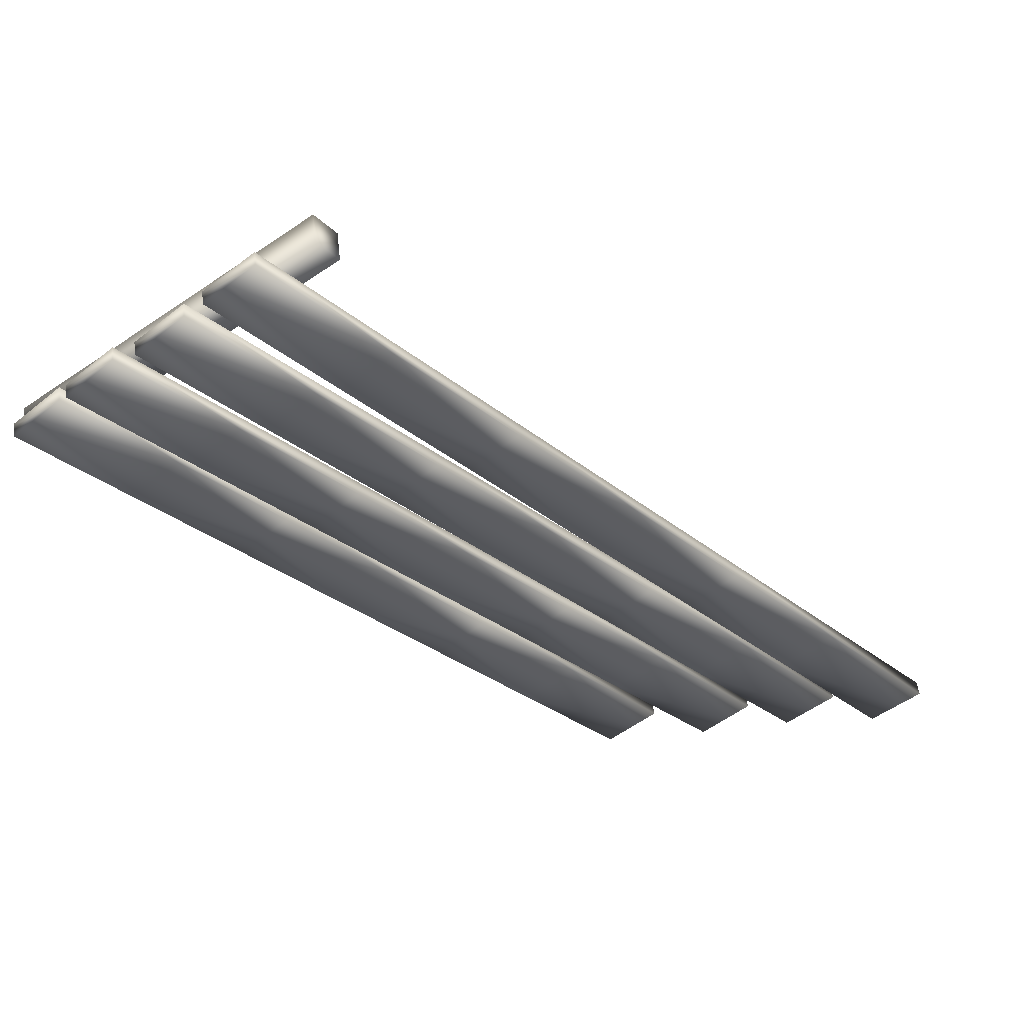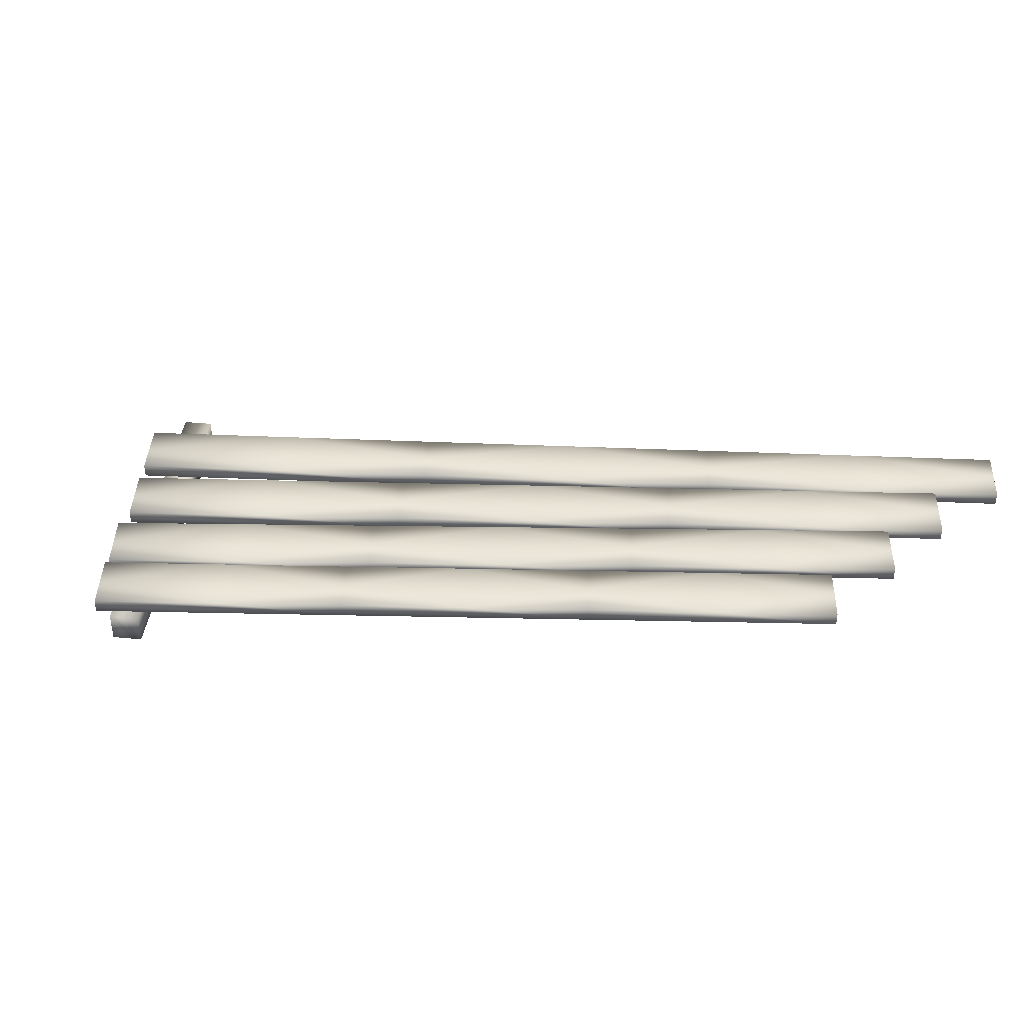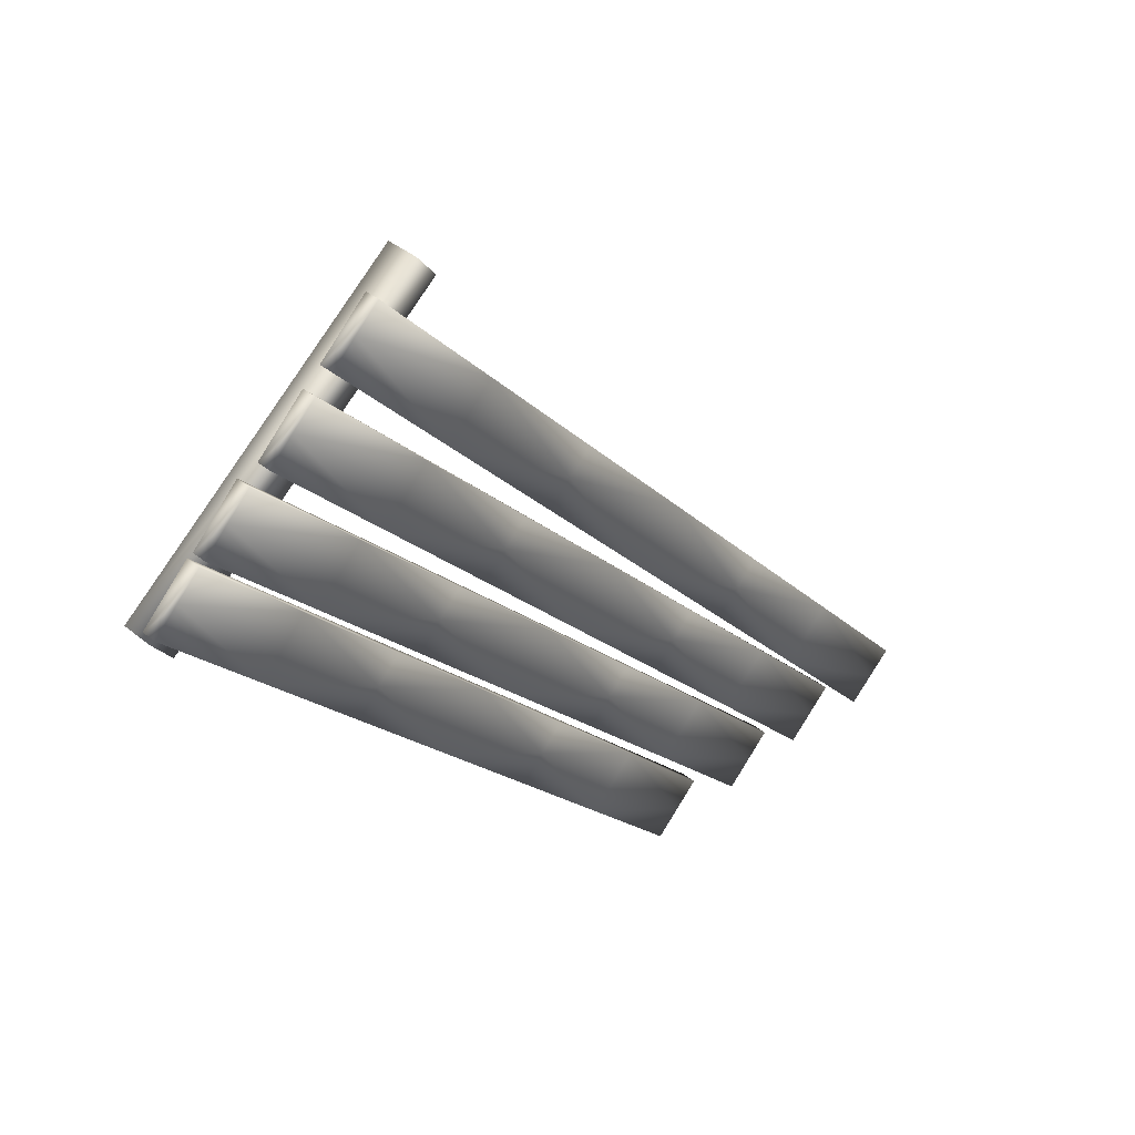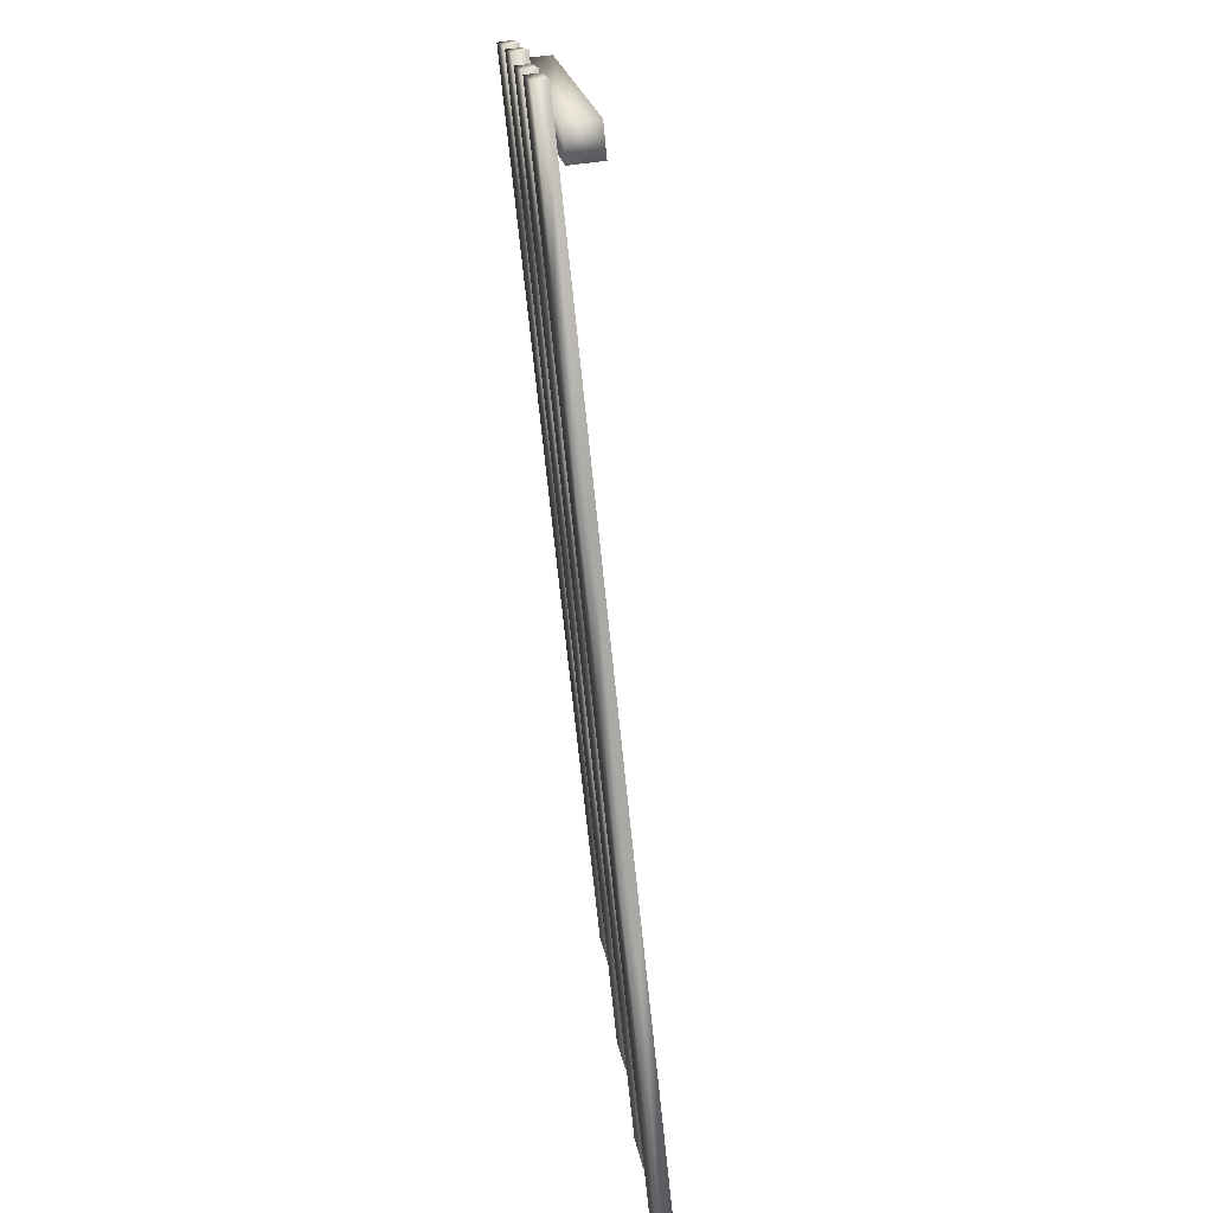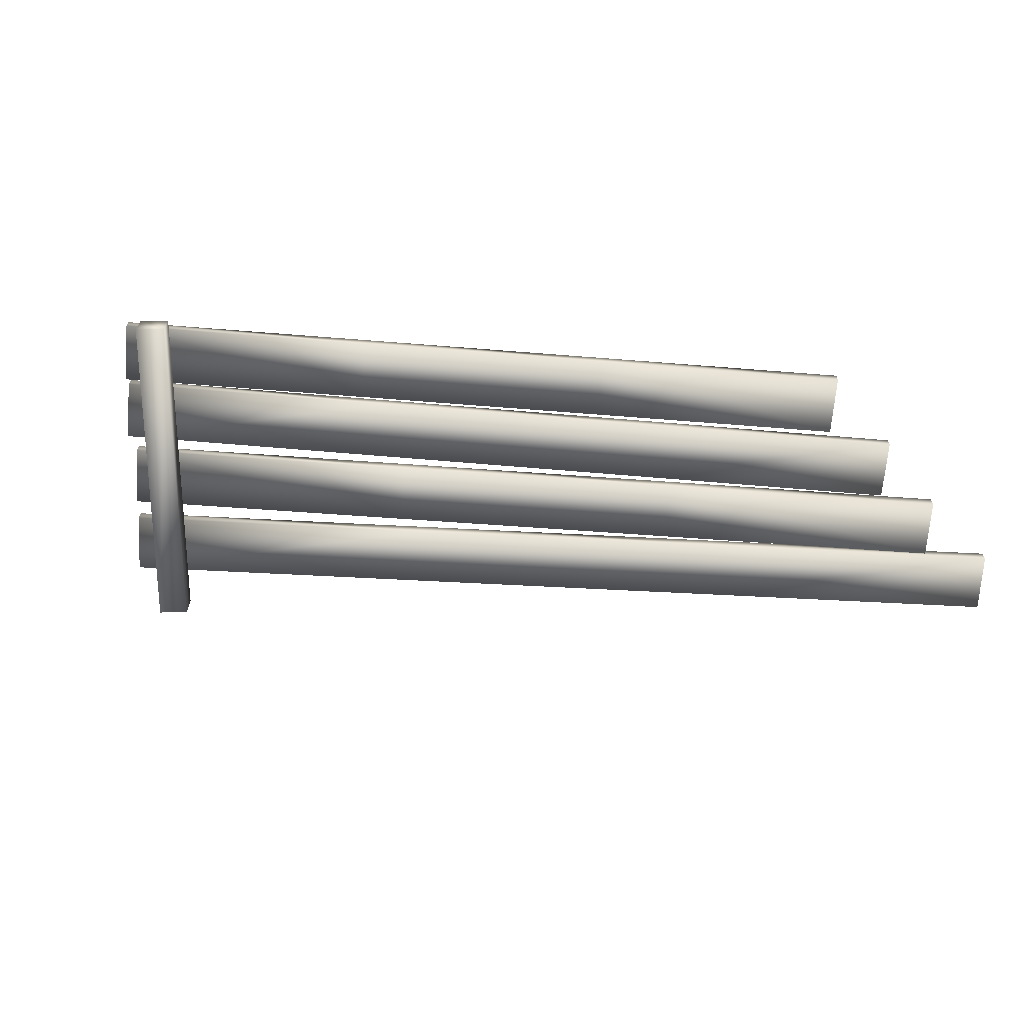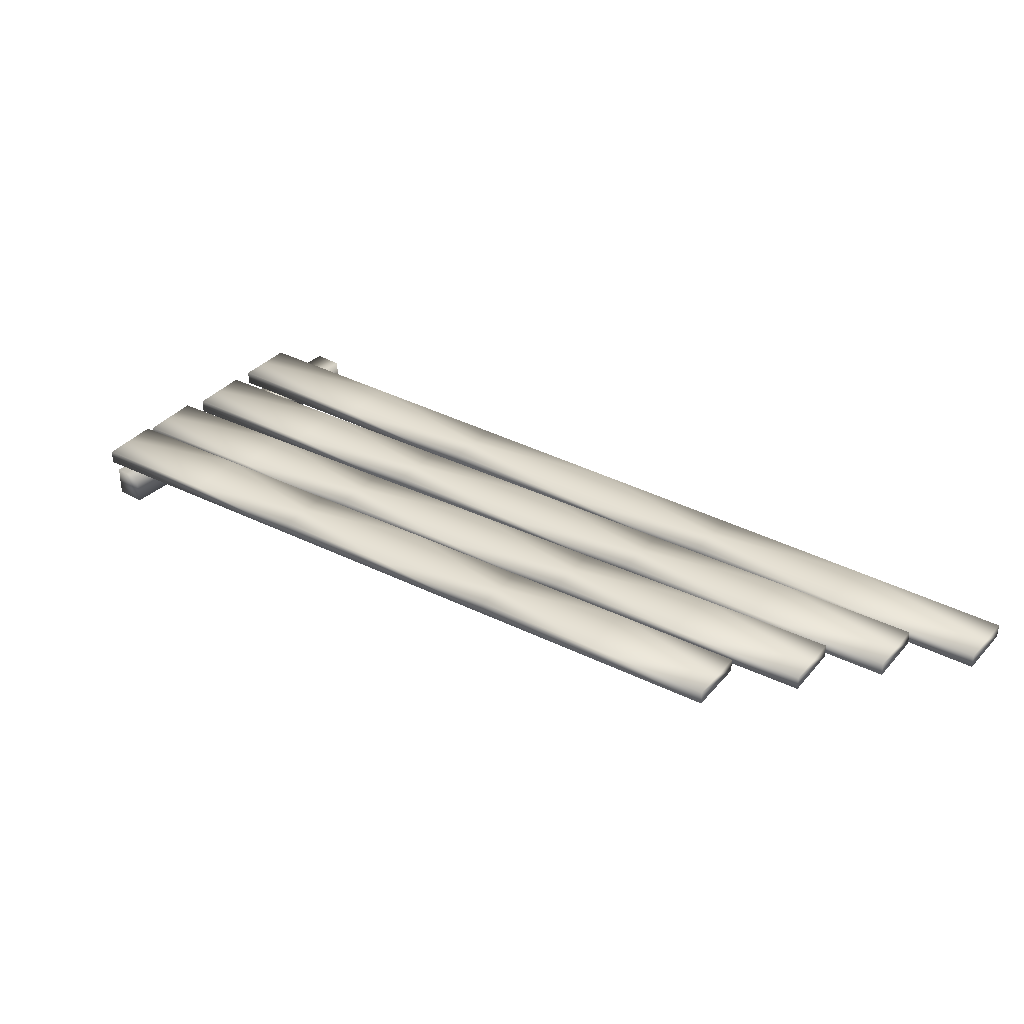
<metadata>
{"format":"obj","ext":"obj","renderer":"f3d","projection":"perspective","resolution":1024,"background":"white","views":[{"elev":52.0,"azim":173.7,"up":"+Z"},{"elev":40.4,"azim":134.5,"up":"+Y"},{"elev":39.4,"azim":135.4,"up":"+Z"},{"elev":57.0,"azim":-99.0,"up":"+Z"},{"elev":-67.0,"azim":128.5,"up":"+Y"},{"elev":34.5,"azim":166.8,"up":"+Y"}]}
</metadata>
<code>
g JailPlatform05
v -6877 -1626 4019
v -6908 -1626 4046
v -6766 -1626 4206
v -6518 -1644 3935
v -6519 -1626 3935
v -6400 -1626 4061
v -6164 -1626 4314
v -6282 -1626 4188
v -6312 -1626 4216
v -6194 -1626 4342
v -6076 -1626 4469
v -6046 -1625 4441
v -6224 -1626 4370
v -6105 -1626 4497
v -6342 -1626 4244
v -6548 -1626 3963
v -6430 -1626 4089
v -6400 -1626 4061
v -6519 -1626 3935
v -7131 -1644 3671
v -6847 -1644 3992
v -6908 -1644 4046
v -7192 -1644 3725
v -6563 -1644 4312
v -6624 -1644 4366
v -6280 -1644 4633
v -6341 -1644 4687
v -7131 -1626 3671
v -7131 -1644 3671
v -7161 -1626 3698
v -7192 -1626 3725
v -7192 -1626 3725
v -7192 -1644 3725
v -6908 -1644 4046
v -7050 -1626 3885
v -6624 -1644 4366
v -6624 -1626 4366
v -6341 -1644 4687
v -6483 -1626 4527
v -6341 -1626 4687
v -6341 -1626 4687
v -6341 -1644 4687
v -6280 -1644 4633
v -6310 -1626 4660
v -6280 -1626 4633
v -6280 -1626 4633
v -6421 -1626 4473
v -6563 -1626 4312
v -6705 -1626 4152
v -6847 -1626 3992
v -6989 -1626 3831
v -7131 -1626 3671
v -6887 -1643 3680
v -6629 -1644 3953
v -6688 -1644 4009
v -6946 -1643 3736
v -6371 -1645 4226
v -6430 -1645 4282
v -6113 -1645 4499
v -6172 -1645 4555
v -6887 -1625 3680
v -6887 -1643 3680
v -6917 -1625 3708
v -6946 -1625 3736
v -6946 -1625 3736
v -6946 -1643 3736
v -6688 -1644 4009
v -6817 -1625 3872
v -6688 -1625 4009
v -6430 -1645 4282
v -6559 -1626 4145
v -6430 -1626 4282
v -6172 -1645 4555
v -6301 -1626 4418
v -6172 -1627 4555
v -6172 -1627 4555
v -6172 -1645 4555
v -6113 -1645 4499
v -6143 -1627 4527
v -6113 -1627 4499
v -6113 -1627 4499
v -6242 -1626 4362
v -6371 -1626 4226
v -6500 -1626 4089
v -6629 -1625 3953
v -6758 -1625 3816
v -6887 -1625 3680
v -7067 -1644 3738
v -7007 -1644 3682
v -6737 -1644 3975
v -6797 -1644 4030
v -6467 -1644 4268
v -6527 -1644 4323
v -6197 -1645 4561
v -6258 -1645 4616
v -7067 -1644 3738
v -7067 -1625 3738
v -7037 -1625 3710
v -7007 -1625 3683
v -7007 -1644 3682
v -7007 -1625 3683
v -6872 -1625 3829
v -6737 -1626 3975
v -6602 -1626 4122
v -6467 -1626 4268
v -6332 -1626 4414
v -6197 -1626 4561
v -6197 -1645 4561
v -6197 -1626 4561
v -6227 -1626 4588
v -6257 -1626 4616
v -6258 -1645 4616
v -6257 -1626 4616
v -6392 -1626 4470
v -6527 -1626 4323
v -6662 -1626 4177
v -6797 -1626 4031
v -6932 -1625 3884
v -7067 -1625 3738
v -6814 -1645 3737
v -6755 -1644 3682
v -6578 -1644 3991
v -6282 -1644 4188
v -6342 -1644 4244
v -6046 -1644 4441
v -6105 -1644 4497
v -6814 -1645 3737
v -6815 -1626 3737
v -6785 -1626 3709
v -6755 -1626 3681
v -6755 -1644 3682
v -6755 -1626 3681
v -6637 -1626 3808
v -6282 -1626 4188
v -6659 -1625 3981
v -6164 -1626 4314
v -6046 -1625 4441
v -6046 -1644 4441
v -6046 -1625 4441
v -6076 -1626 4469
v -6105 -1626 4497
v -6105 -1644 4497
v -6460 -1626 4117
v -6578 -1626 3991
v -6696 -1626 3864
v -6815 -1626 3737
v -7161 -1626 3698
v -7019 -1626 3858
v -6736 -1626 4179
v -6594 -1626 4339
v -6452 -1626 4500
v -6310 -1626 4660
v -6917 -1625 3708
v -6788 -1625 3844
v -6530 -1626 4117
v -6497 -1626 4296
v -6467 -1626 4268
v -6602 -1626 4122
v -6401 -1626 4254
v -6272 -1626 4390
v -6143 -1627 4527
v -7037 -1625 3710
v -6902 -1625 3857
v -6767 -1626 4003
v -6737 -1626 3975
v -6872 -1625 3829
v -6632 -1626 4149
v -6667 -1626 3836
v -6785 -1626 3709
v -6362 -1626 4442
v -6227 -1626 4588
v -6197 -1626 4561
v -6332 -1626 4414
v -6637 -1626 3808
f 22 23 20
f 23 30 28
f 30 23 31
f 28 29 23
f 35 147 32
f 147 35 148
f 1 148 35
f 148 1 51
f 50 51 1
f 51 50 20
f 21 20 50
f 20 21 22
f 25 22 21
f 51 147 148
f 147 51 52
f 20 52 51
f 21 24 25
f 34 32 33
f 32 34 35
f 2 35 34
f 35 2 1
f 46 26 24
f 27 24 26
f 24 27 25
f 152 46 47
f 24 47 46
f 47 24 48
f 21 48 24
f 48 21 49
f 50 49 21
f 49 50 1
f 47 48 150
f 49 150 48
f 150 49 149
f 1 149 49
f 149 1 3
f 2 3 1
f 3 2 36
f 34 36 2
f 150 149 3
f 150 151 47
f 37 3 36
f 3 37 150
f 39 150 37
f 150 39 151
f 152 151 39
f 151 152 47
f 38 37 36
f 37 38 39
f 40 39 38
f 39 40 152
f 57 81 59
f 81 57 82
f 83 82 57
f 82 83 159
f 84 159 83
f 159 84 155
f 135 155 84
f 155 135 71
f 69 71 135
f 71 69 70
f 67 70 69
f 71 159 155
f 159 71 72
f 70 72 71
f 72 70 73
f 68 135 154
f 135 68 69
f 67 69 68
f 74 72 73
f 72 74 159
f 160 159 74
f 159 160 82
f 161 82 160
f 82 161 81
f 73 75 74
f 161 74 75
f 74 161 160
f 54 83 57
f 83 54 84
f 85 84 54
f 84 85 135
f 86 135 85
f 135 86 154
f 153 154 86
f 154 153 68
f 65 68 153
f 68 65 67
f 66 67 65
f 53 85 54
f 85 53 86
f 87 86 53
f 86 87 153
f 59 60 57
f 58 57 60
f 57 58 54
f 55 54 58
f 54 55 53
f 56 53 55
f 56 61 62
f 61 56 63
f 64 63 56
f 134 136 123
f 137 123 136
f 123 137 125
f 123 4 134
f 4 120 121
f 120 4 122
f 123 122 4
f 122 123 124
f 125 124 123
f 124 125 126
f 120 122 146
f 132 133 121
f 5 121 133
f 121 5 4
f 6 4 5
f 4 6 134
f 13 14 11
f 14 13 126
f 15 126 13
f 126 15 124
f 12 7 11
f 10 11 7
f 11 10 13
f 9 13 10
f 13 9 15
f 143 15 9
f 15 143 124
f 144 124 143
f 124 144 122
f 145 122 144
f 122 145 146
f 169 146 145
f 7 9 10
f 9 7 8
f 145 144 16
f 143 16 144
f 16 143 17
f 9 17 143
f 17 9 18
f 8 18 9
f 18 16 17
f 16 18 19
f 19 174 16
f 168 16 174
f 16 168 145
f 169 145 168
f 174 169 168
f 169 174 130
f 128 129 127
f 130 127 129
f 127 130 131
f 173 157 156
f 158 156 157
f 156 158 167
f 164 167 158
f 167 164 116
f 117 116 164
f 116 117 93
f 91 93 117
f 93 91 92
f 90 92 91
f 92 90 105
f 104 105 90
f 93 115 116
f 156 116 115
f 116 156 167
f 90 103 104
f 92 105 106
f 91 117 118
f 164 118 117
f 118 164 163
f 158 165 164
f 166 164 165
f 164 166 163
f 162 163 166
f 163 162 118
f 119 118 162
f 118 119 91
f 88 91 119
f 91 88 90
f 89 90 88
f 90 89 103
f 102 103 89
f 89 101 102
f 166 99 162
f 97 98 96
f 99 96 98
f 96 99 100
f 106 107 92
f 94 92 107
f 92 94 93
f 95 93 94
f 93 95 115
f 114 115 95
f 115 114 156
f 170 156 114
f 156 170 173
f 171 173 170
f 173 171 172
f 95 113 114
f 171 114 113
f 114 171 170
f 45 44 43
f 41 43 44
f 43 41 42
f 78 76 77
f 76 78 79
f 80 79 78
f 139 140 138
f 141 138 140
f 138 141 142
f 109 110 108
f 111 108 110
f 108 111 112
v -6078 -1686 4388
v -6078 -1646 4388
v -6053 -1646 4419
v -6078 -1646 4388
v -6078 -1686 4388
v -6431 -1686 4664
v -6431 -1646 4664
v -6053 -1646 4419
v -6078 -1646 4388
v -6431 -1646 4664
v -6406 -1646 4695
v -6053 -1686 4419
v -6406 -1686 4695
v -6431 -1686 4664
v -6406 -1686 4695
v -6406 -1646 4695
v -6431 -1646 4664
v -6053 -1686 4419
f 177 175 176
f 175 177 192
f 183 184 182
f 185 182 184
f 182 185 186
f 187 186 185
f 186 187 179
f 180 179 187
f 179 180 178
f 181 178 180
f 190 188 189
f 188 190 191

</code>
